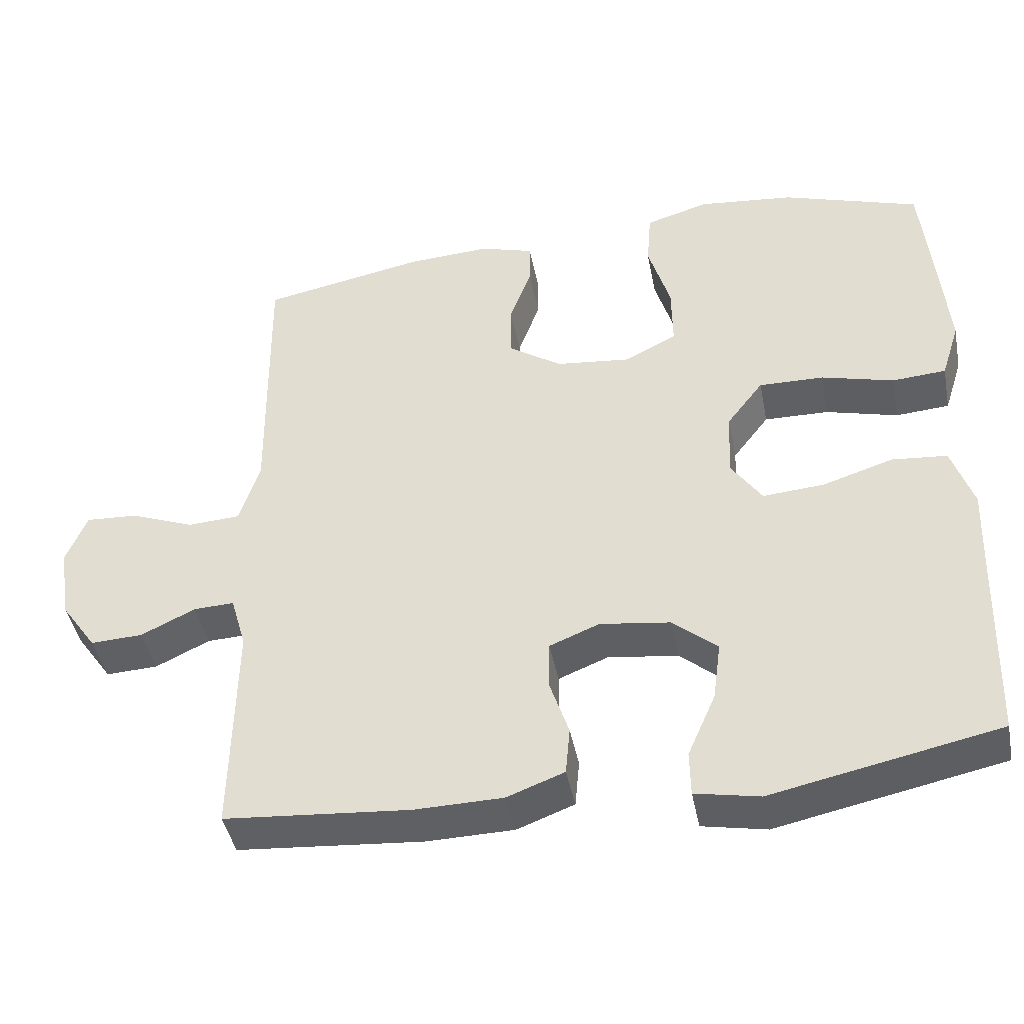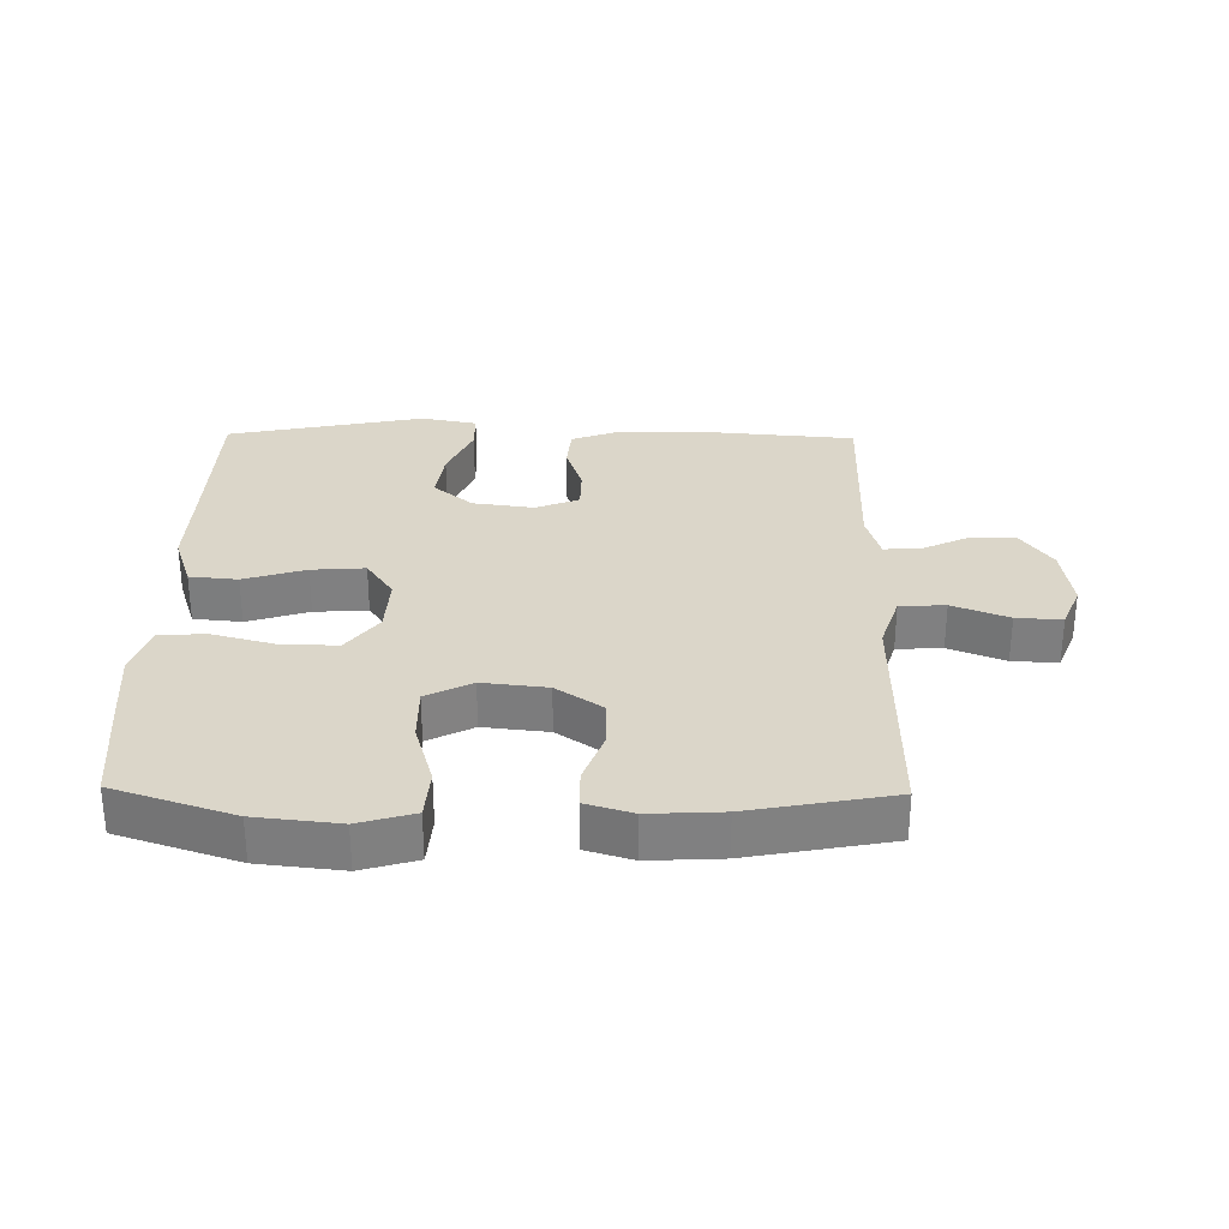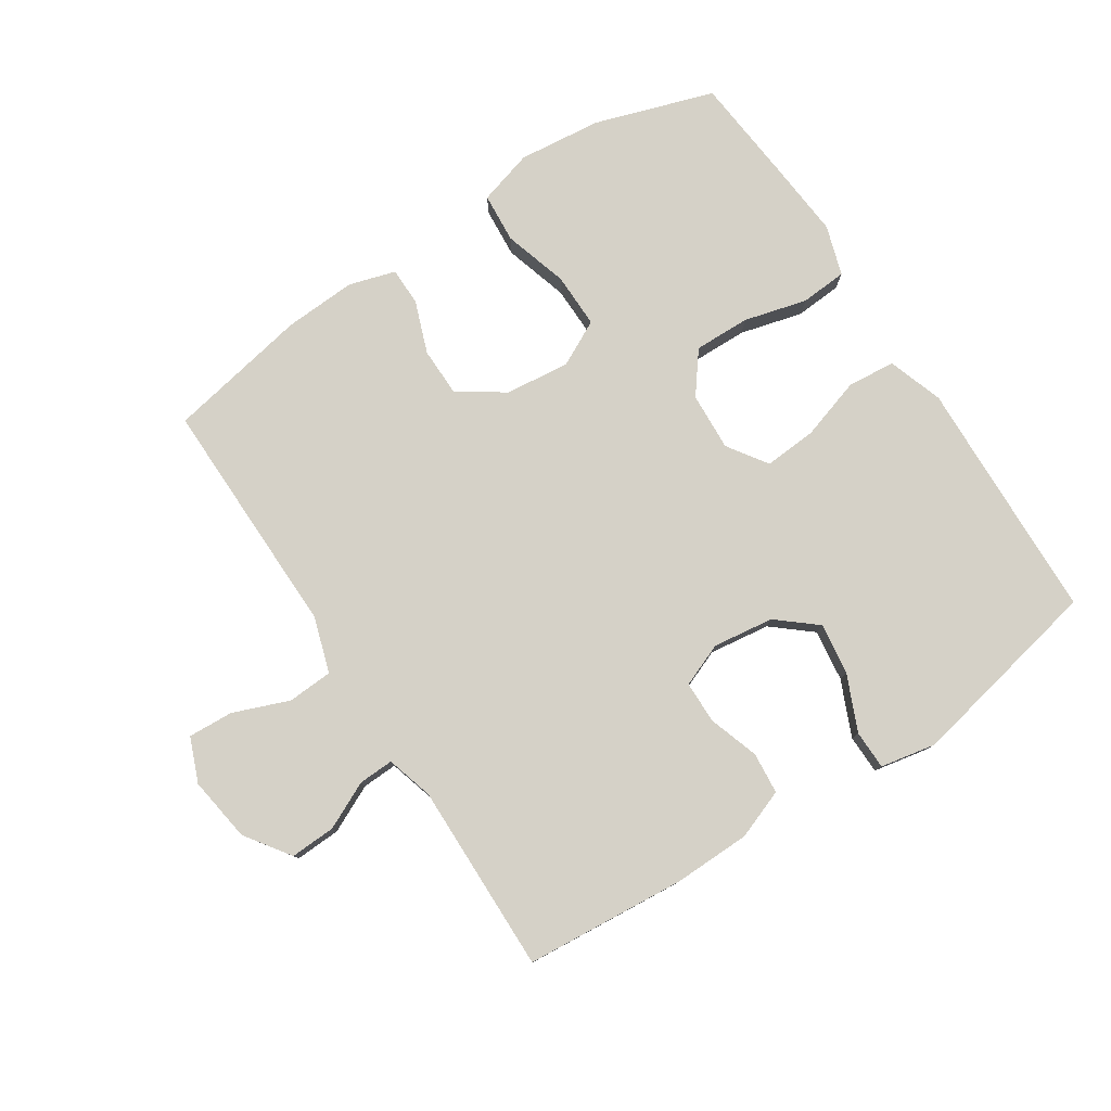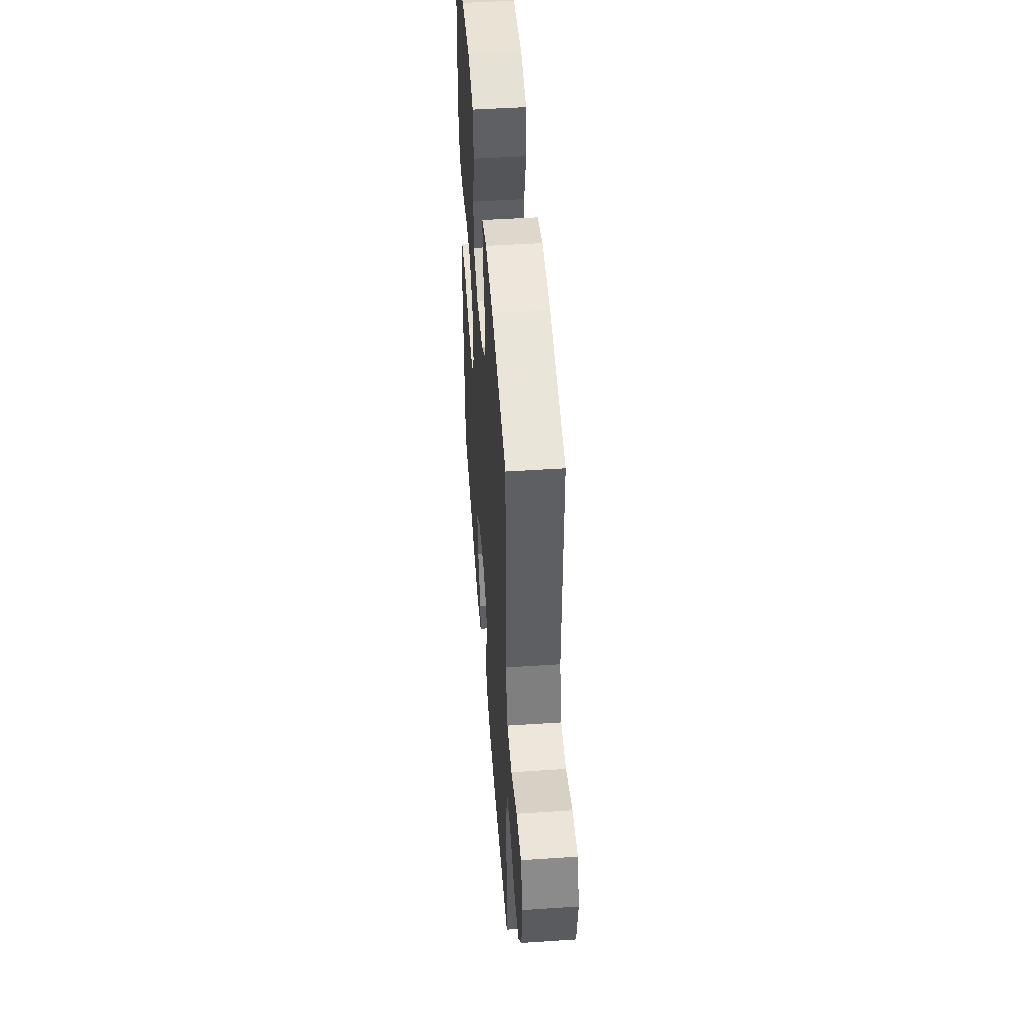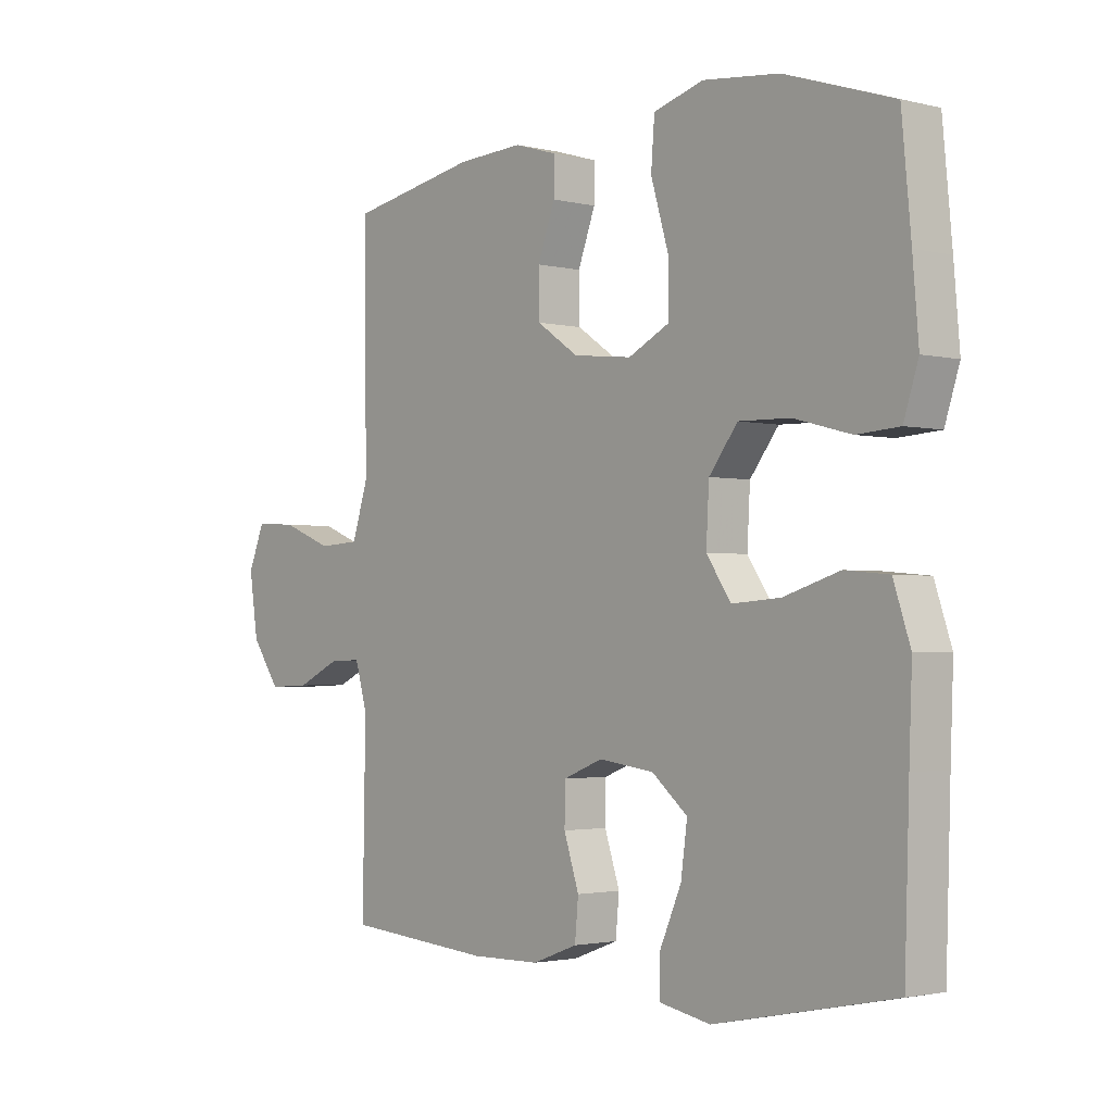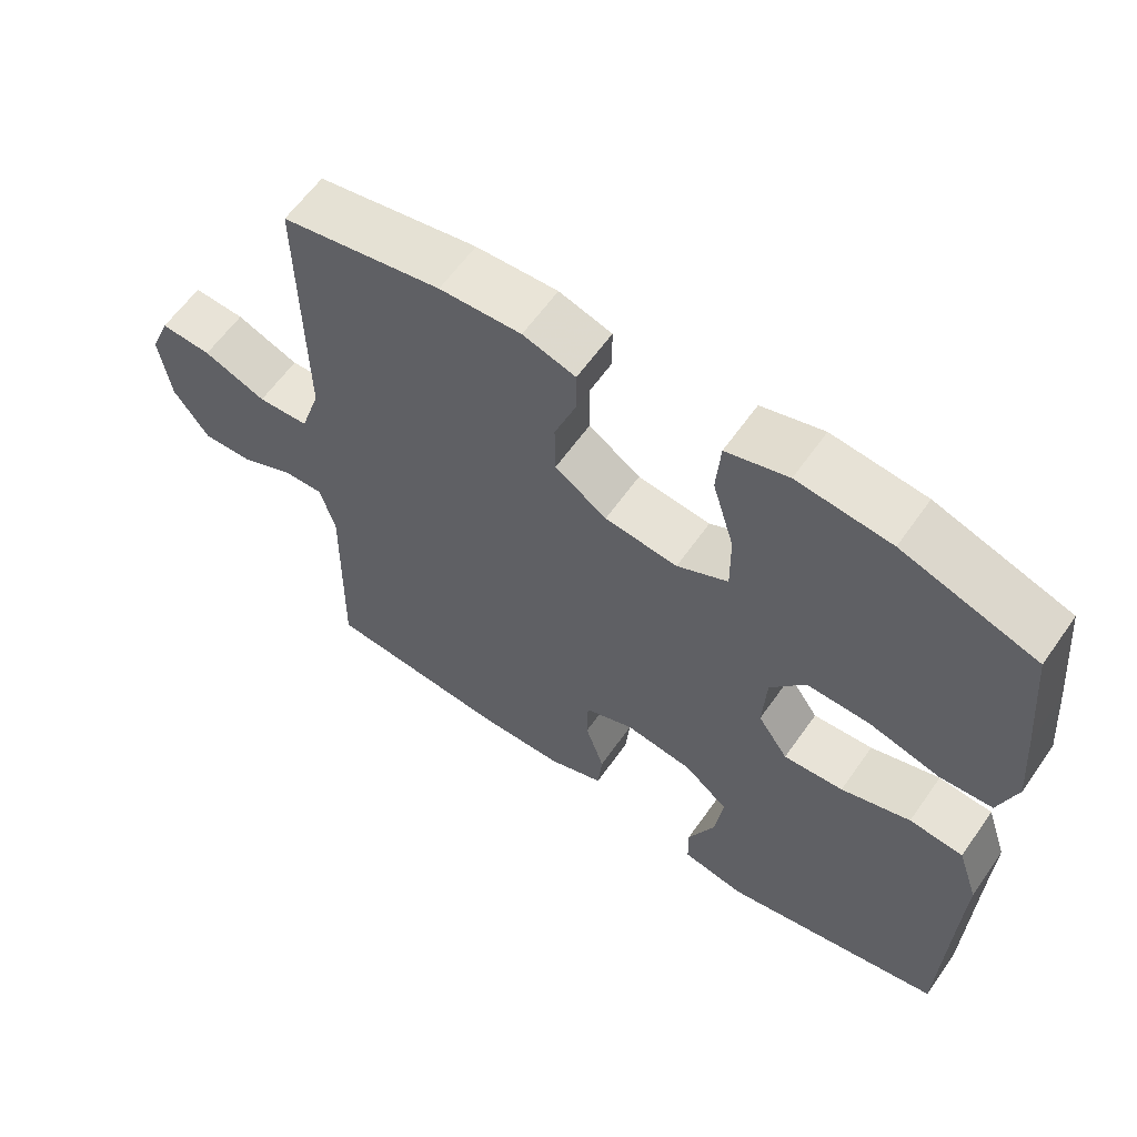
<metadata>
{"format":"obj","ext":"obj","renderer":"f3d","projection":"perspective","resolution":1024,"background":"white","views":[{"elev":-43.3,"azim":-168.9,"up":"+Z"},{"elev":30.1,"azim":0.9,"up":"+Y"},{"elev":79.1,"azim":146.8,"up":"+Y"},{"elev":48.5,"azim":85.8,"up":"+Z"},{"elev":-2.1,"azim":-131.0,"up":"+Z"},{"elev":61.0,"azim":-145.0,"up":"+Z"}]}
</metadata>
<code>
v -0.5 0.07 -0.5
v -0.508 0.07 -0.251
v -0.513 0.07 -0.119
v -0.484 0.07 -0.032
v -0.409 0.07 -0.025
v -0.313 0.07 -0.055
v -0.23 0.07 -0.061
v -0.188 0.07 0.001
v -0.193 0.07 0.092
v -0.242 0.07 0.156
v -0.33 0.07 0.154
v -0.428 0.07 0.128
v -0.501 0.07 0.133
v -0.526 0.07 0.211
v -0.516 0.07 0.33
v -0.5 0.07 0.5
v -0.314 0.07 0.561
v -0.184 0.07 0.575
v -0.098 0.07 0.55
v -0.092 0.07 0.472
v -0.122 0.07 0.371
v -0.123 0.07 0.285
v -0.052 0.07 0.249
v 0.049 0.07 0.26
v 0.121 0.07 0.309
v 0.122 0.07 0.385
v 0.092 0.07 0.466
v 0.092 0.07 0.526
v 0.165 0.07 0.548
v 0.278 0.07 0.542
v 0.5 0.07 0.5
v 0.497 0.07 0.258
v 0.495 0.07 0.124
v 0.523 0.07 0.037
v 0.594 0.07 0.033
v 0.681 0.07 0.067
v 0.752 0.07 0.071
v 0.78 0.07 0.002
v 0.765 0.07 -0.1
v 0.716 0.07 -0.17
v 0.645 0.07 -0.167
v 0.571 0.07 -0.132
v 0.516 0.07 -0.13
v 0.495 0.07 -0.203
v 0.5 0.07 -0.5
v 0.248 0.07 -0.521
v 0.129 0.07 -0.519
v 0.051 0.07 -0.49
v 0.045 0.07 -0.425
v 0.071 0.07 -0.346
v 0.07 0.07 -0.28
v 0.002 0.07 -0.253
v -0.093 0.07 -0.266
v -0.154 0.07 -0.317
v -0.143 0.07 -0.398
v -0.105 0.07 -0.485
v -0.106 0.07 -0.546
v -0.193 0.07 -0.563
v -0.5 0 -0.5
v -0.508 0 -0.251
v -0.513 0 -0.119
v -0.484 0 -0.032
v -0.409 0 -0.025
v -0.313 0 -0.055
v -0.23 0 -0.061
v -0.188 0 0.001
v -0.193 0 0.092
v -0.242 0 0.156
v -0.33 0 0.154
v -0.428 0 0.128
v -0.501 0 0.133
v -0.526 0 0.211
v -0.516 0 0.33
v -0.5 0 0.5
v -0.314 0 0.561
v -0.184 0 0.575
v -0.098 0 0.55
v -0.092 0 0.472
v -0.122 0 0.371
v -0.123 0 0.285
v -0.052 0 0.249
v 0.049 0 0.26
v 0.121 0 0.309
v 0.122 0 0.385
v 0.092 0 0.466
v 0.092 0 0.526
v 0.165 0 0.548
v 0.278 0 0.542
v 0.5 0 0.5
v 0.497 0 0.258
v 0.495 0 0.124
v 0.523 0 0.037
v 0.594 0 0.033
v 0.681 0 0.067
v 0.752 0 0.071
v 0.78 0 0.002
v 0.765 0 -0.1
v 0.716 0 -0.17
v 0.645 0 -0.167
v 0.571 0 -0.132
v 0.516 0 -0.13
v 0.495 0 -0.203
v 0.5 0 -0.5
v 0.248 0 -0.521
v 0.129 0 -0.519
v 0.051 0 -0.49
v 0.045 0 -0.425
v 0.071 0 -0.346
v 0.07 0 -0.28
v 0.002 0 -0.253
v -0.093 0 -0.266
v -0.154 0 -0.317
v -0.143 0 -0.398
v -0.105 0 -0.485
v -0.106 0 -0.546
v -0.193 0 -0.563
f 58 1 2
f 57 58 2
f 56 57 2
f 55 56 2
f 4 5 6
f 3 4 6
f 2 3 6
f 55 2 6
f 54 55 6
f 53 54 6 7
f 52 53 7 8
f 51 52 8 9
f 48 49 50
f 47 48 50
f 46 47 50
f 45 46 50
f 44 45 50
f 43 44 50 51
f 40 41 42
f 39 40 42
f 38 39 42
f 37 38 42
f 36 37 42
f 35 36 42
f 34 35 42 43
f 43 51 9
f 34 43 9
f 33 34 9
f 31 32 33
f 30 31 33
f 29 30 33
f 28 29 33
f 27 28 33
f 26 27 33
f 19 20 21
f 18 19 21
f 17 18 21
f 16 17 21
f 15 16 21
f 14 15 21
f 13 14 21
f 12 13 21
f 11 12 21
f 10 11 21 22
f 9 10 22 23
f 25 26 33
f 24 25 33 9
f 9 23 24
f 60 59 116
f 60 116 115
f 60 115 114
f 60 114 113
f 64 63 62
f 64 62 61
f 64 61 60
f 64 60 113
f 64 113 112
f 65 64 112 111
f 66 65 111 110
f 67 66 110 109
f 108 107 106
f 108 106 105
f 108 105 104
f 108 104 103
f 108 103 102
f 109 108 102 101
f 100 99 98
f 100 98 97
f 100 97 96
f 100 96 95
f 100 95 94
f 100 94 93
f 101 100 93 92
f 67 109 101
f 67 101 92
f 67 92 91
f 91 90 89
f 91 89 88
f 91 88 87
f 91 87 86
f 91 86 85
f 91 85 84
f 79 78 77
f 79 77 76
f 79 76 75
f 79 75 74
f 79 74 73
f 79 73 72
f 79 72 71
f 79 71 70
f 79 70 69
f 80 79 69 68
f 81 80 68 67
f 91 84 83
f 67 91 83 82
f 82 81 67
f 1 59 60 2
f 2 60 61 3
f 3 61 62 4
f 4 62 63 5
f 5 63 64 6
f 6 64 65 7
f 7 65 66 8
f 8 66 67 9
f 9 67 68 10
f 10 68 69 11
f 11 69 70 12
f 12 70 71 13
f 13 71 72 14
f 14 72 73 15
f 15 73 74 16
f 16 74 75 17
f 17 75 76 18
f 18 76 77 19
f 19 77 78 20
f 20 78 79 21
f 21 79 80 22
f 22 80 81 23
f 23 81 82 24
f 24 82 83 25
f 25 83 84 26
f 26 84 85 27
f 27 85 86 28
f 28 86 87 29
f 29 87 88 30
f 30 88 89 31
f 31 89 90 32
f 32 90 91 33
f 33 91 92 34
f 34 92 93 35
f 35 93 94 36
f 36 94 95 37
f 37 95 96 38
f 38 96 97 39
f 39 97 98 40
f 40 98 99 41
f 41 99 100 42
f 42 100 101 43
f 43 101 102 44
f 44 102 103 45
f 45 103 104 46
f 46 104 105 47
f 47 105 106 48
f 48 106 107 49
f 49 107 108 50
f 50 108 109 51
f 51 109 110 52
f 52 110 111 53
f 53 111 112 54
f 54 112 113 55
f 55 113 114 56
f 56 114 115 57
f 57 115 116 58
f 58 116 59 1

</code>
